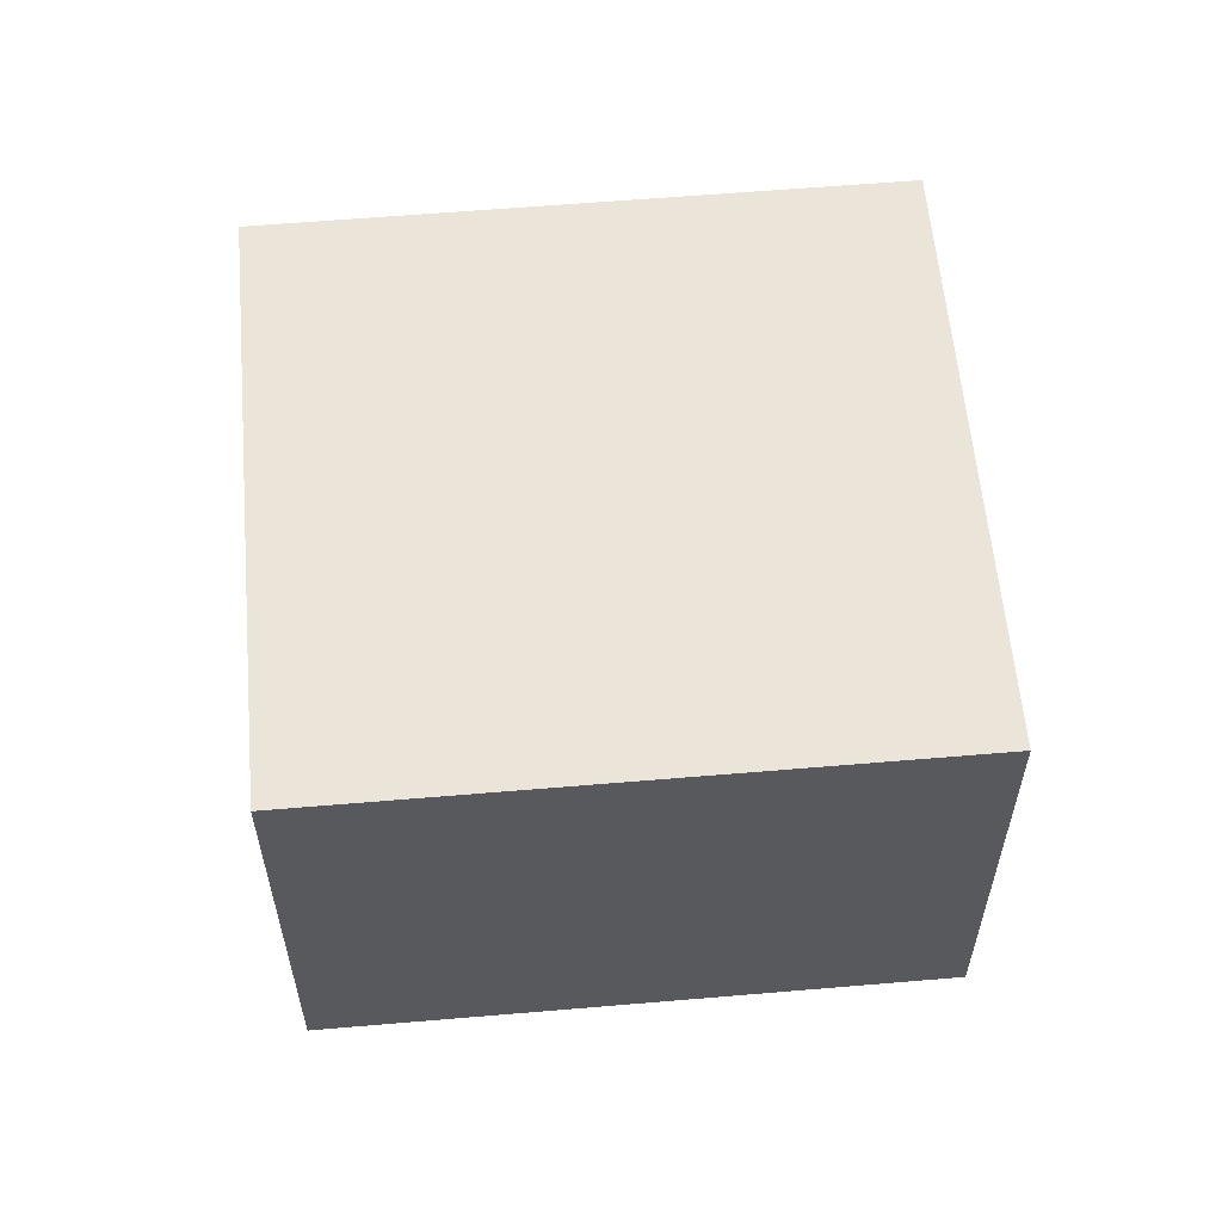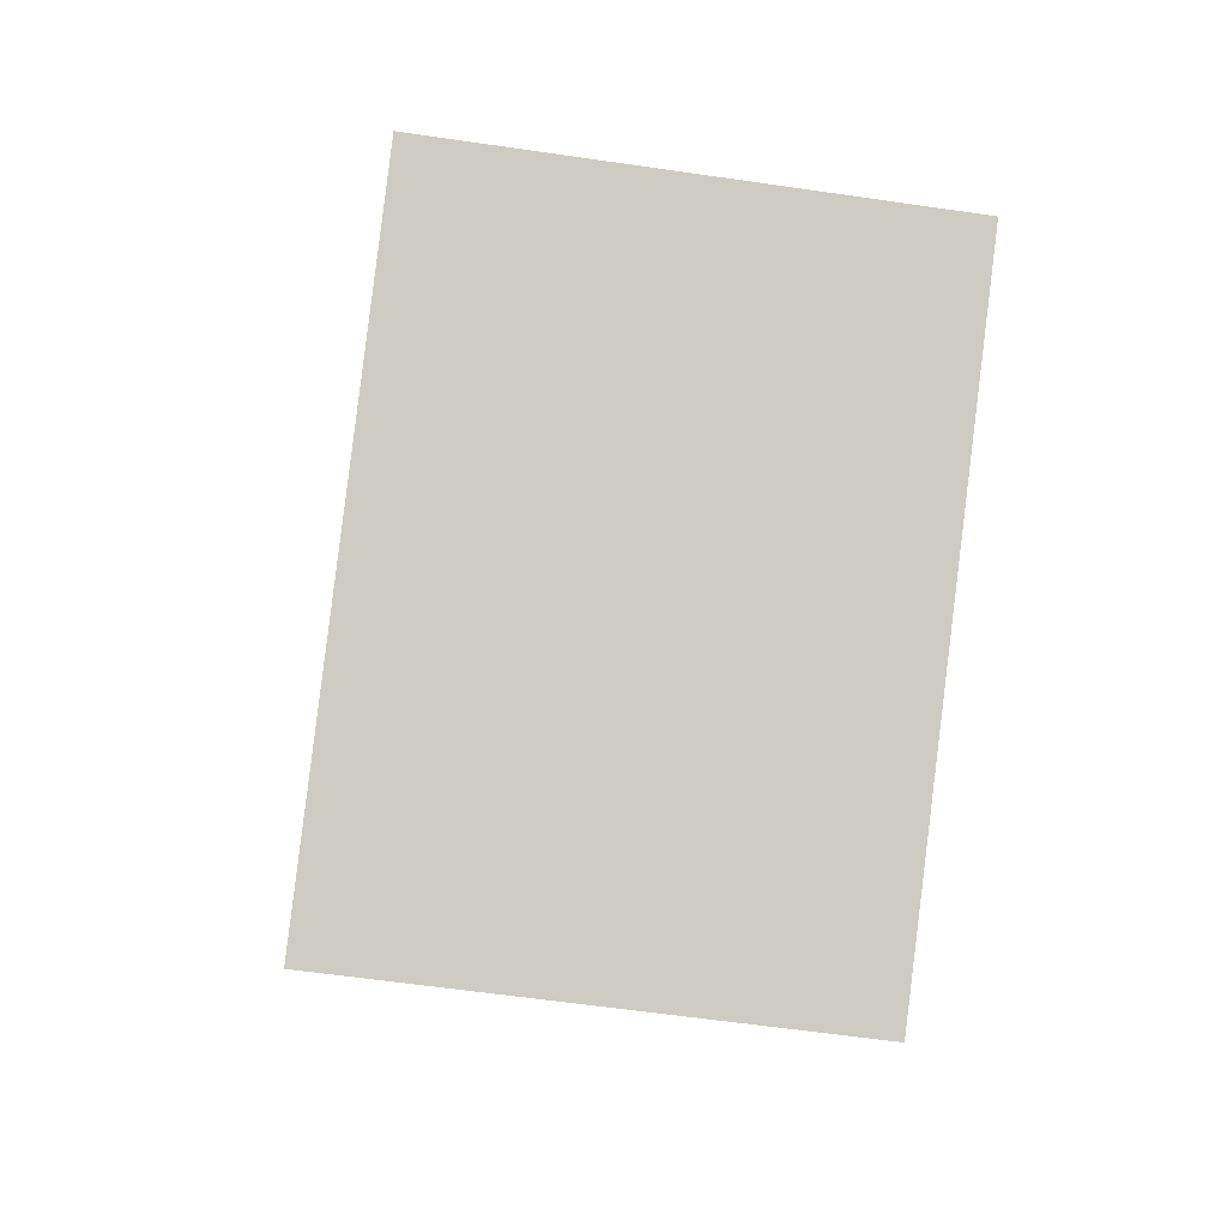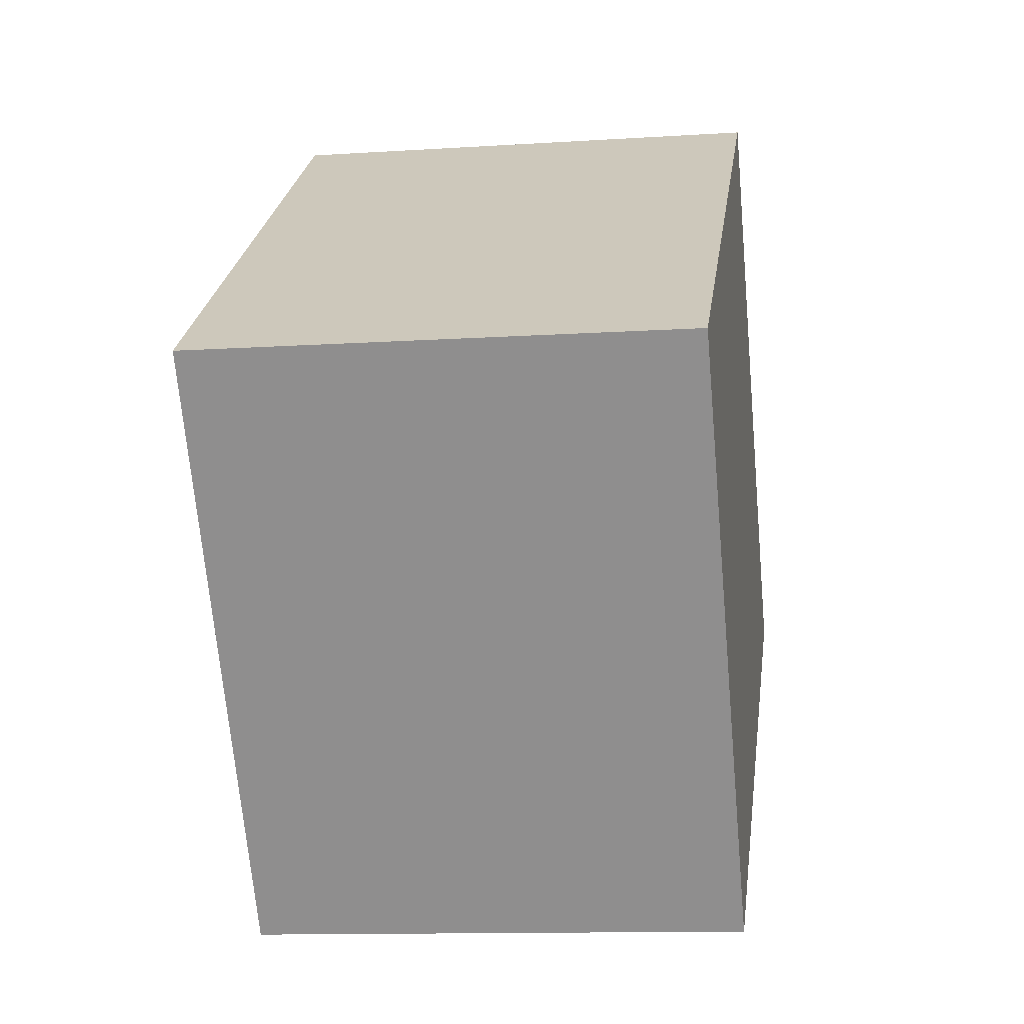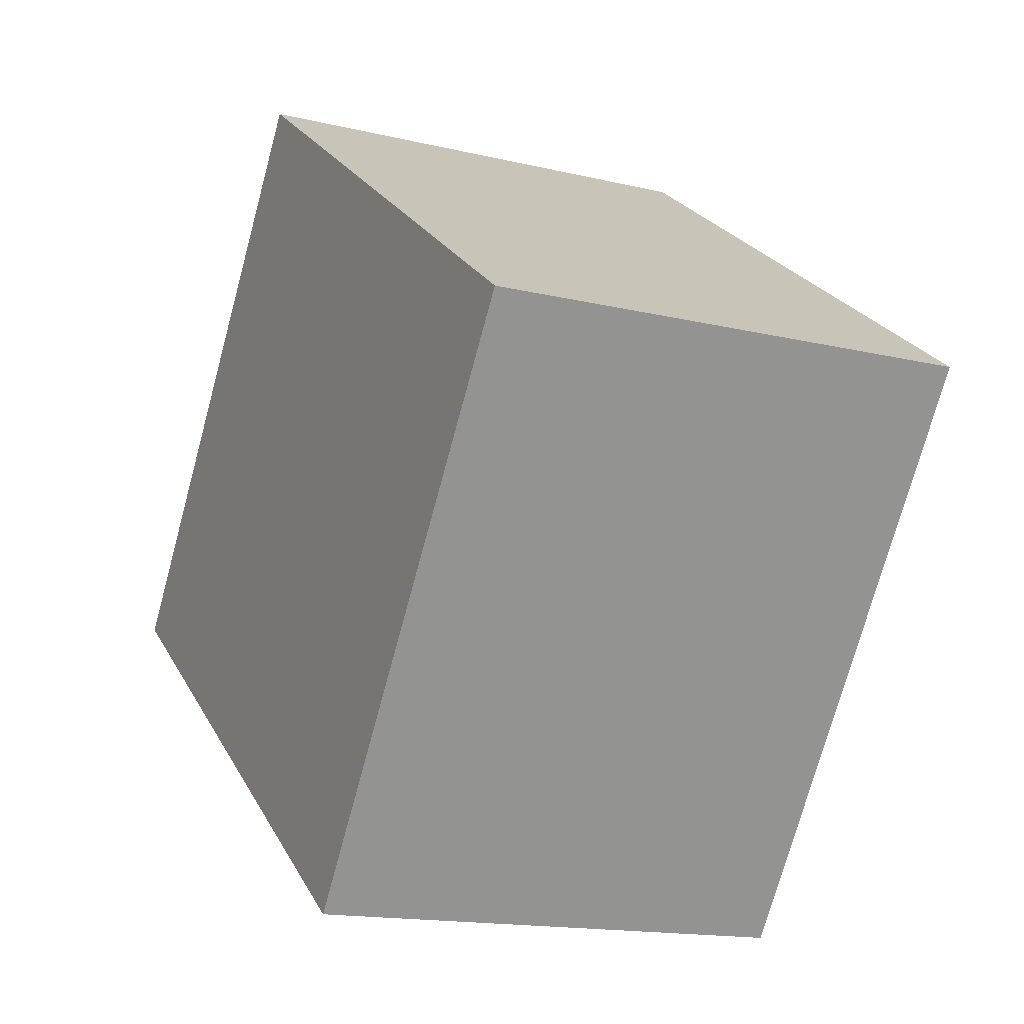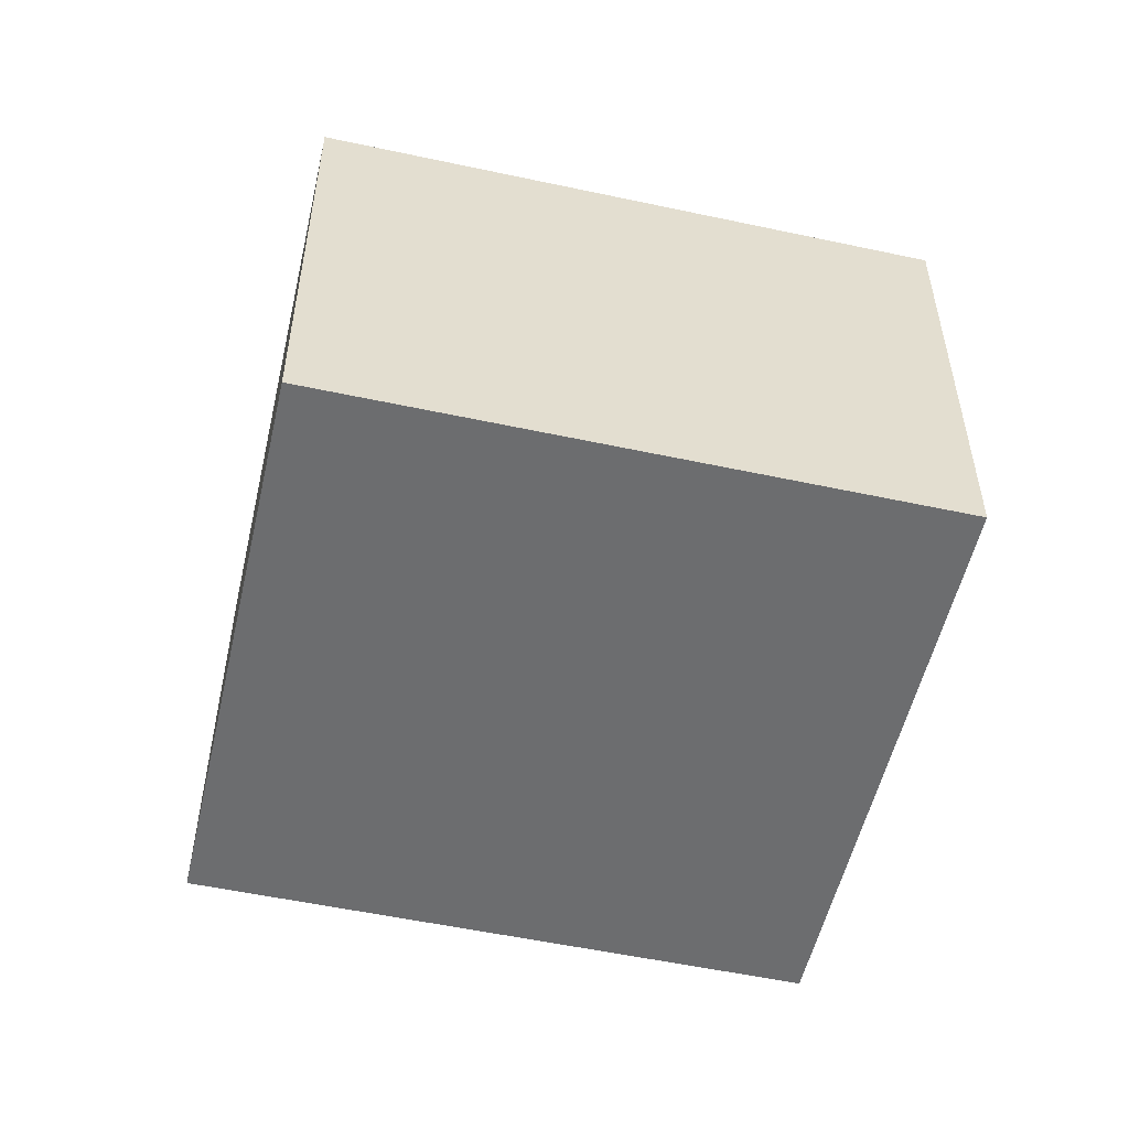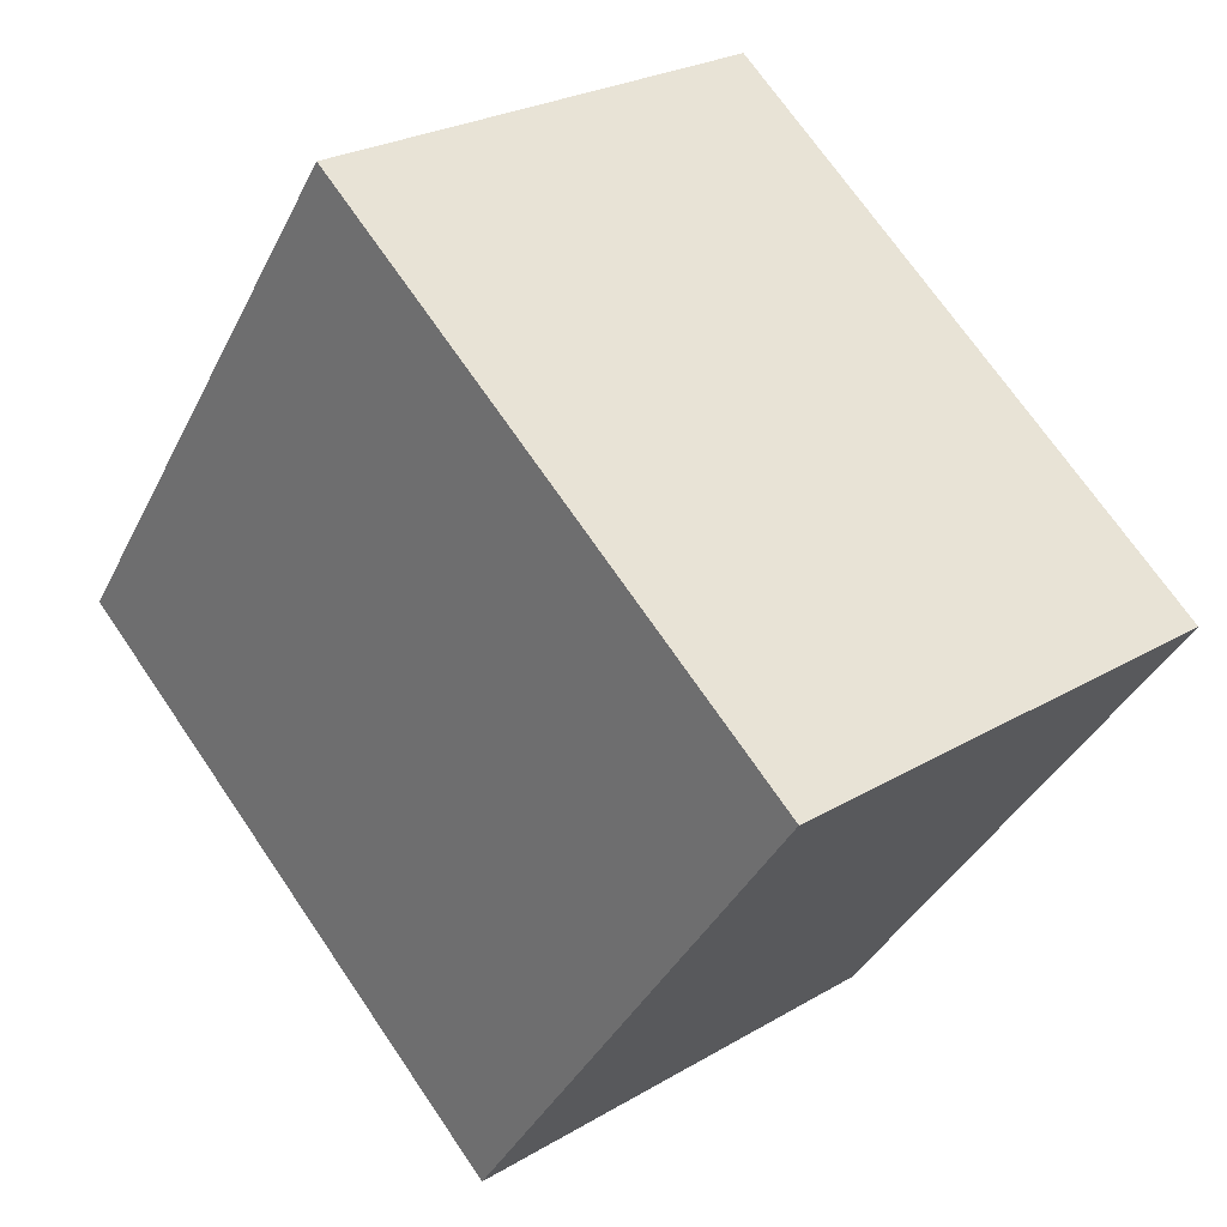
<metadata>
{"format":"obj","ext":"obj","renderer":"f3d","projection":"perspective","resolution":1024,"background":"white","views":[{"elev":59.2,"azim":139.4,"up":"+Y"},{"elev":-58.8,"azim":81.4,"up":"+Z"},{"elev":-12.1,"azim":-81.3,"up":"+Z"},{"elev":-15.6,"azim":-116.7,"up":"+Z"},{"elev":-53.9,"azim":131.5,"up":"+Y"},{"elev":25.3,"azim":-133.7,"up":"+Z"}]}
</metadata>
<code>
v  3.974 2.146 -0.549
v  0 2.146 1.314e-16
v  2.367 2.146 1.695
v  1.606 2.146 -2.245
v  2.367 -1.038e-16 1.695
v  3.974 3.362e-17 -0.549
v  1.606 1.375e-16 -2.245
v  0 0 0
g defaultobject
f 1 2 3
f 2 1 4
f 5 1 3
f 1 5 6
f 6 4 1
f 4 6 7
f 7 2 4
f 2 7 8
f 8 3 2
f 3 8 5
f 5 7 6
f 7 5 8

</code>
